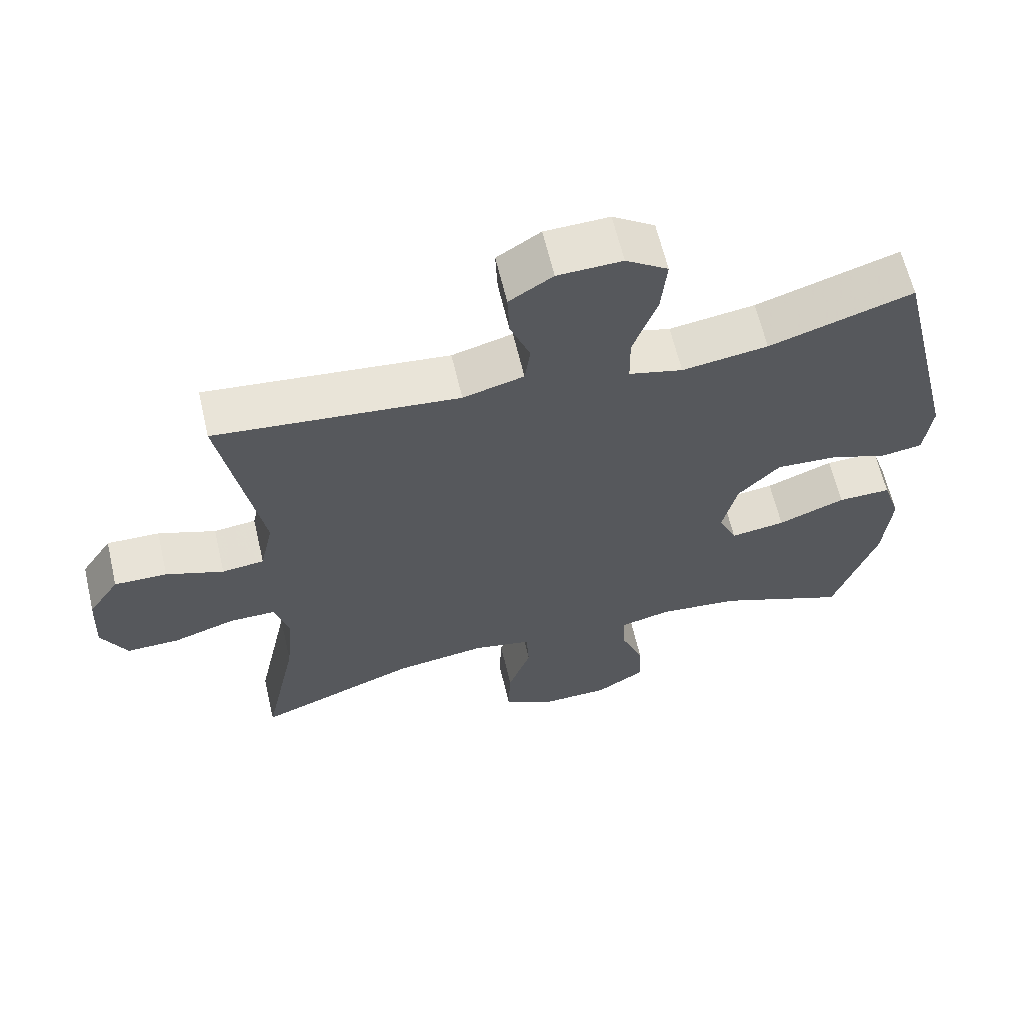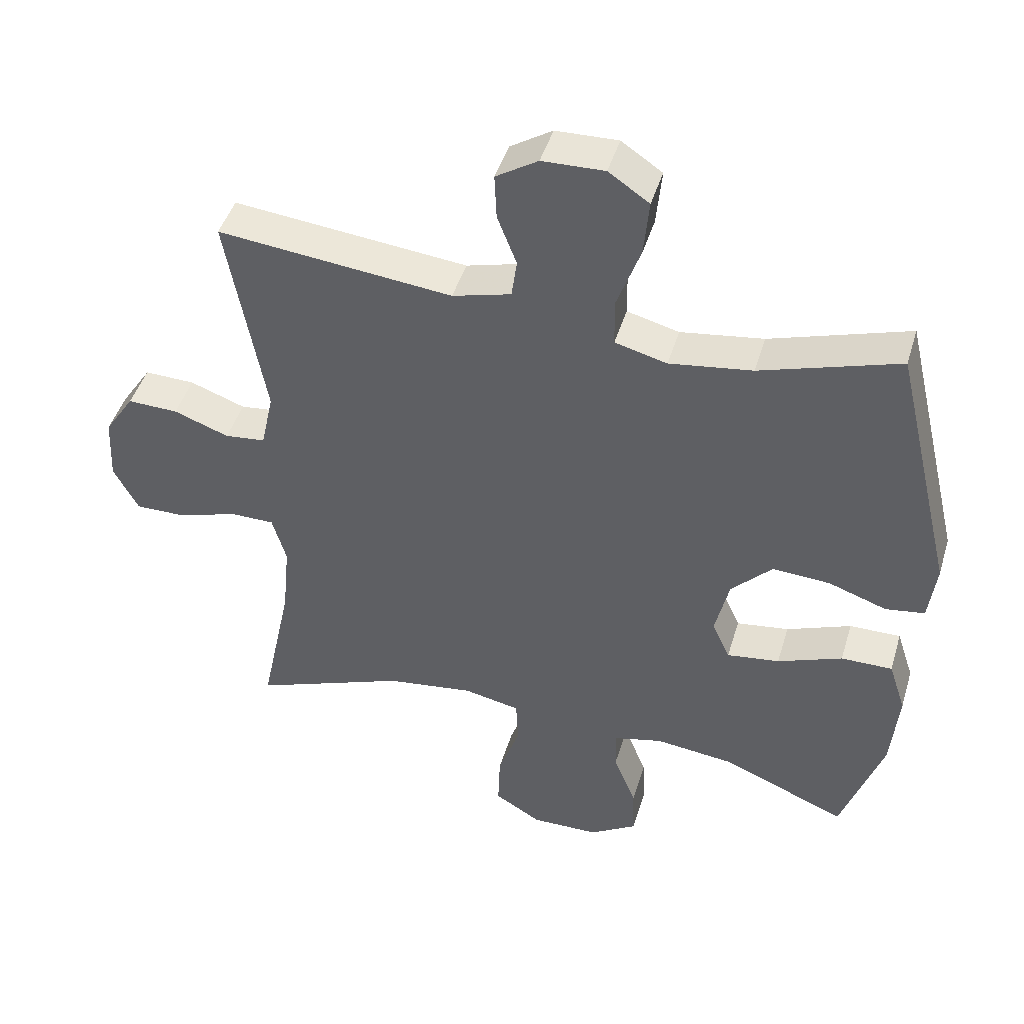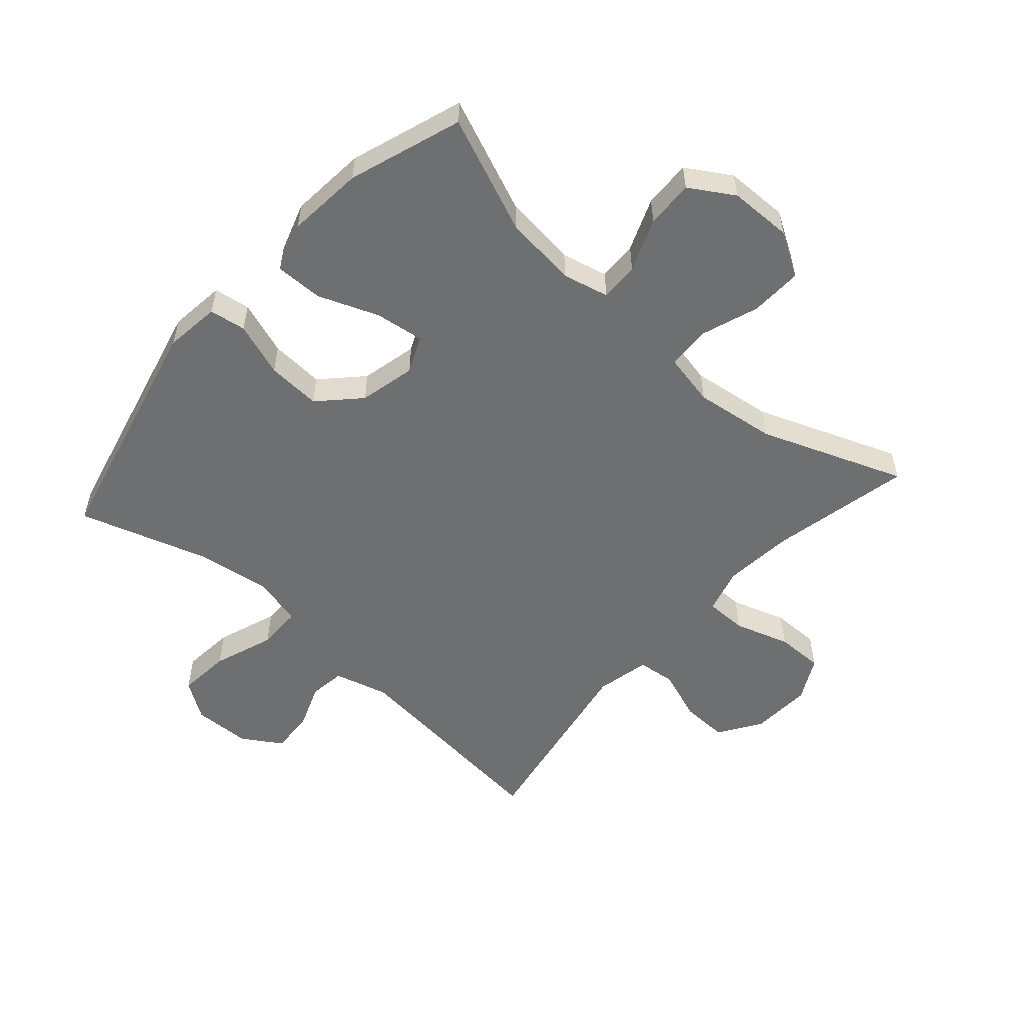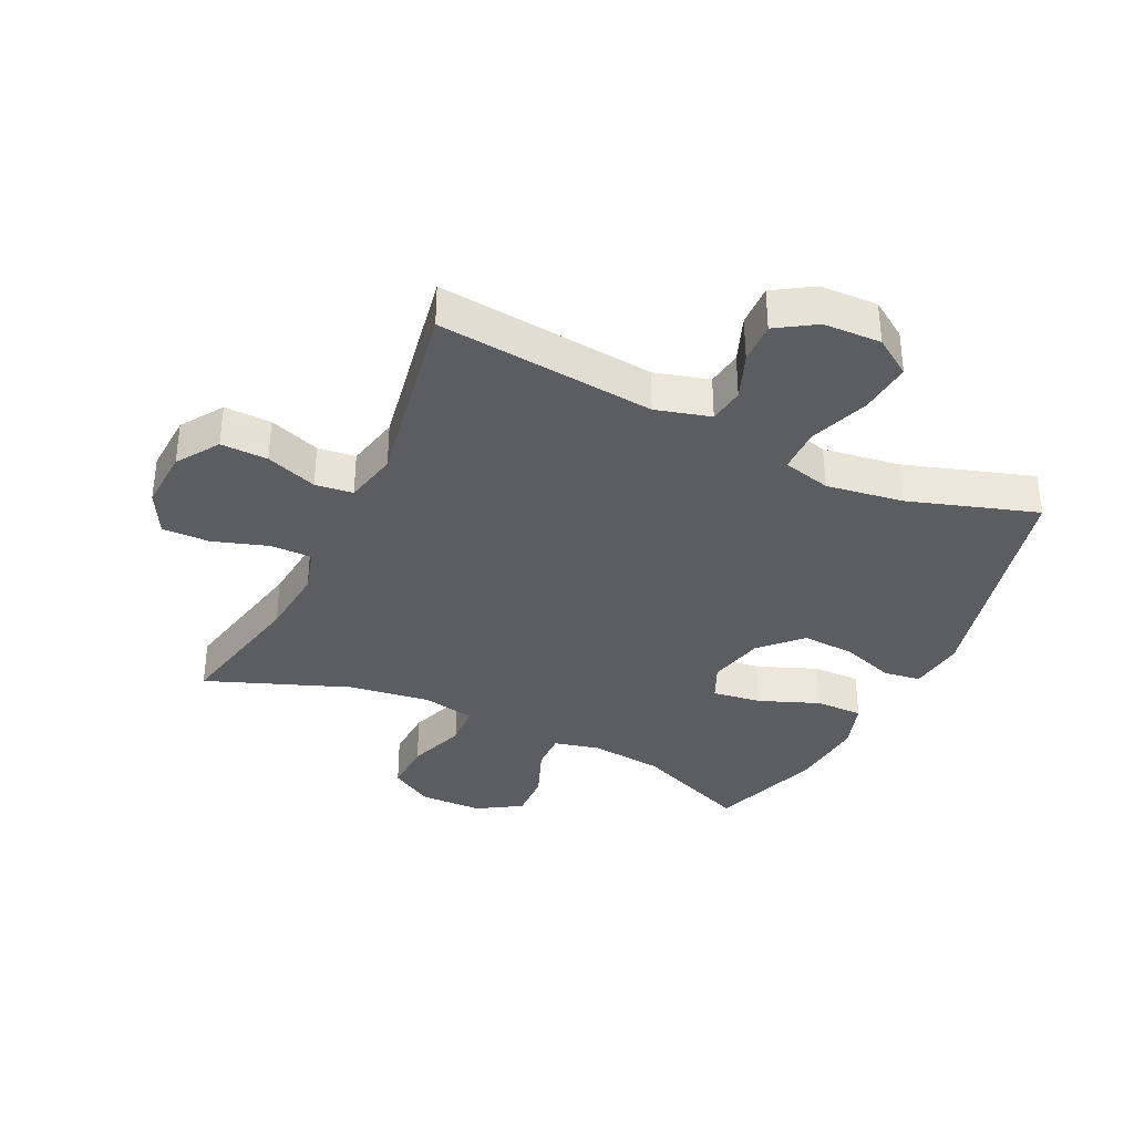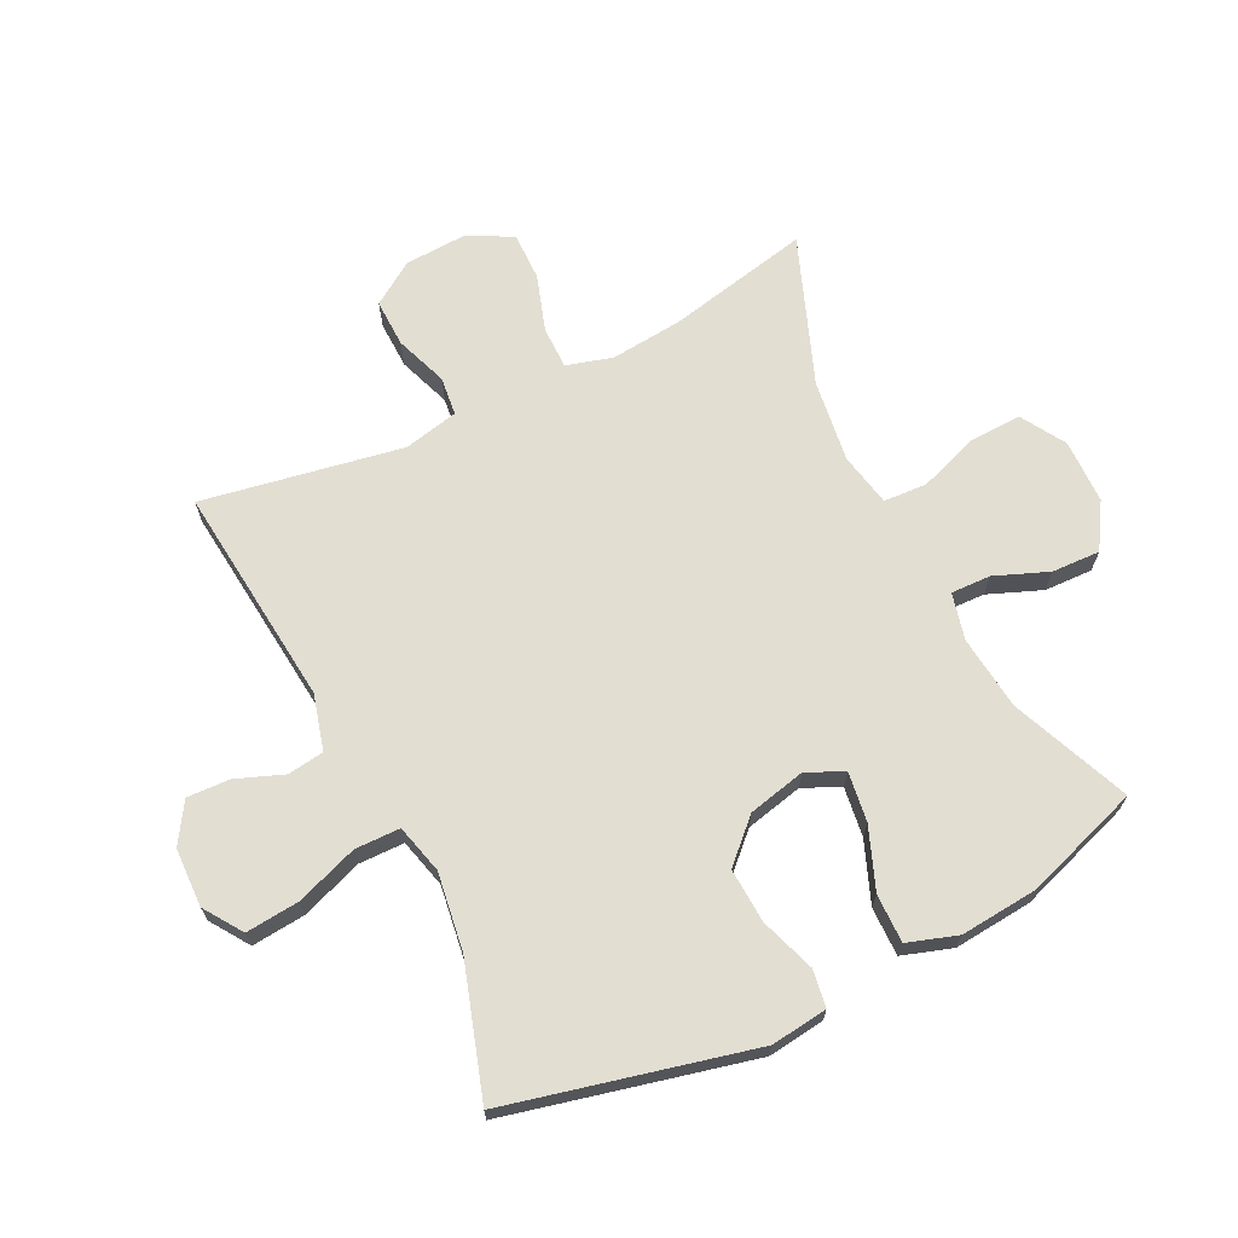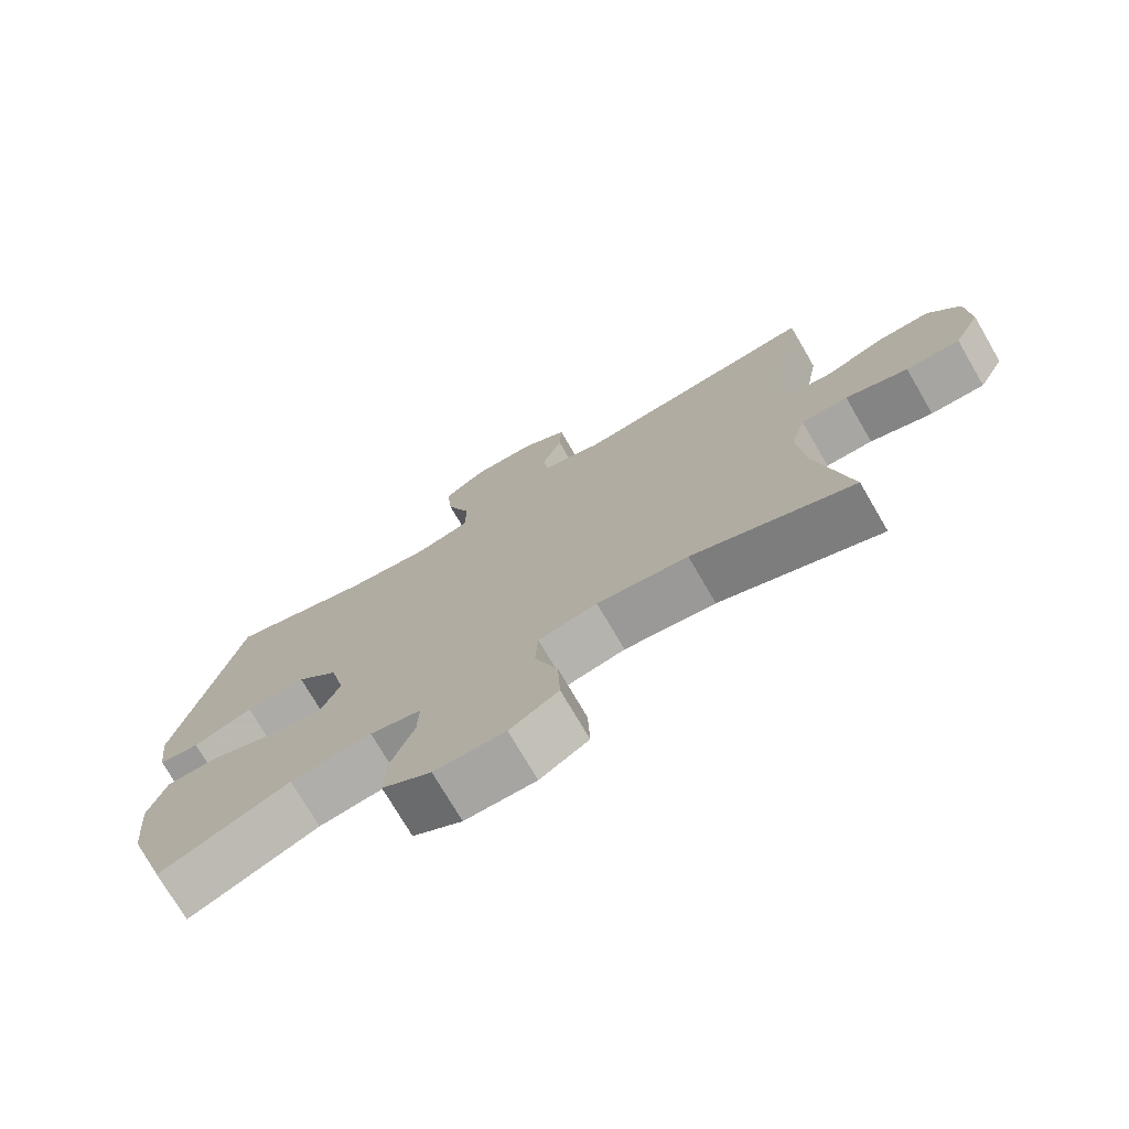
<metadata>
{"format":"obj","ext":"obj","renderer":"f3d","projection":"perspective","resolution":1024,"background":"white","views":[{"elev":62.9,"azim":-13.2,"up":"+Z"},{"elev":45.3,"azim":16.5,"up":"+Z"},{"elev":-54.5,"azim":138.4,"up":"+Y"},{"elev":-35.5,"azim":-25.5,"up":"+Y"},{"elev":68.0,"azim":63.7,"up":"+Y"},{"elev":-74.3,"azim":-149.7,"up":"+Z"}]}
</metadata>
<code>
v 0.5 0.07 0.5
v 0.593 0.07 0.113
v 0.582 0.07 0.023
v 0.523 0.07 0.014
v 0.436 0.07 0.044
v 0.349 0.07 0.049
v 0.288 0.07 -0.014
v 0.267 0.07 -0.105
v 0.294 0.07 -0.164
v 0.373 0.07 -0.153
v 0.47 0.07 -0.115
v 0.547 0.07 -0.114
v 0.573 0.07 -0.193
v 0.562 0.07 -0.317
v 0.5 0.07 -0.5
v 0.312 0.07 -0.423
v 0.194 0.07 -0.41
v 0.12 0.07 -0.428
v 0.122 0.07 -0.491
v 0.156 0.07 -0.576
v 0.159 0.07 -0.653
v 0.088 0.07 -0.697
v -0.014 0.07 -0.699
v -0.084 0.07 -0.657
v -0.081 0.07 -0.573
v -0.048 0.07 -0.479
v -0.052 0.07 -0.41
v -0.137 0.07 -0.393
v -0.268 0.07 -0.411
v -0.5 0.07 -0.5
v -0.452 0.07 -0.273
v -0.441 0.07 -0.159
v -0.462 0.07 -0.086
v -0.529 0.07 -0.086
v -0.618 0.07 -0.115
v -0.695 0.07 -0.116
v -0.732 0.07 -0.046
v -0.727 0.07 0.053
v -0.682 0.07 0.121
v -0.606 0.07 0.119
v -0.523 0.07 0.089
v -0.462 0.07 0.096
v -0.443 0.07 0.183
v -0.5 0.07 0.5
v -0.148 0.07 0.464
v -0.06 0.07 0.488
v -0.052 0.07 0.546
v -0.081 0.07 0.621
v -0.084 0.07 0.689
v -0.021 0.07 0.729
v 0.072 0.07 0.732
v 0.133 0.07 0.691
v 0.125 0.07 0.606
v 0.09 0.07 0.508
v 0.091 0.07 0.436
v 0.169 0.07 0.416
v 0.293 0.07 0.434
v 0.5 0 0.5
v 0.593 0 0.113
v 0.582 0 0.023
v 0.523 0 0.014
v 0.436 0 0.044
v 0.349 0 0.049
v 0.288 0 -0.014
v 0.267 0 -0.105
v 0.294 0 -0.164
v 0.373 0 -0.153
v 0.47 0 -0.115
v 0.547 0 -0.114
v 0.573 0 -0.193
v 0.562 0 -0.317
v 0.5 0 -0.5
v 0.312 0 -0.423
v 0.194 0 -0.41
v 0.12 0 -0.428
v 0.122 0 -0.491
v 0.156 0 -0.576
v 0.159 0 -0.653
v 0.088 0 -0.697
v -0.014 0 -0.699
v -0.084 0 -0.657
v -0.081 0 -0.573
v -0.048 0 -0.479
v -0.052 0 -0.41
v -0.137 0 -0.393
v -0.268 0 -0.411
v -0.5 0 -0.5
v -0.452 0 -0.273
v -0.441 0 -0.159
v -0.462 0 -0.086
v -0.529 0 -0.086
v -0.618 0 -0.115
v -0.695 0 -0.116
v -0.732 0 -0.046
v -0.727 0 0.053
v -0.682 0 0.121
v -0.606 0 0.119
v -0.523 0 0.089
v -0.462 0 0.096
v -0.443 0 0.183
v -0.5 0 0.5
v -0.148 0 0.464
v -0.06 0 0.488
v -0.052 0 0.546
v -0.081 0 0.621
v -0.084 0 0.689
v -0.021 0 0.729
v 0.072 0 0.732
v 0.133 0 0.691
v 0.125 0 0.606
v 0.09 0 0.508
v 0.091 0 0.436
v 0.169 0 0.416
v 0.293 0 0.434
f 51 52 53 54
f 51 54 55
f 50 51 55
f 47 48 49 50
f 46 47 50 55
f 45 46 55
f 43 44 45 55
f 42 43 55 56
f 38 39 40 41
f 38 41 42
f 37 38 42
f 34 35 36 37
f 33 34 37 42
f 32 33 42 56
f 29 30 31
f 28 29 31 32
f 27 28 32 56
f 23 24 25 26
f 19 20 21 22
f 18 19 22 23
f 13 14 15 16
f 13 16 17
f 10 11 12 13
f 9 10 13 17
f 8 9 17 18
f 2 3 4 5
f 57 1 2 5
f 57 5 6
f 56 57 6 7
f 23 26 27 56
f 18 23 56
f 7 8 18 56
f 111 110 109 108
f 112 111 108
f 112 108 107
f 107 106 105 104
f 112 107 104 103
f 112 103 102
f 112 102 101 100
f 113 112 100 99
f 98 97 96 95
f 99 98 95
f 99 95 94
f 94 93 92 91
f 99 94 91 90
f 113 99 90 89
f 88 87 86
f 89 88 86 85
f 113 89 85 84
f 83 82 81 80
f 79 78 77 76
f 80 79 76 75
f 73 72 71 70
f 74 73 70
f 70 69 68 67
f 74 70 67 66
f 75 74 66 65
f 62 61 60 59
f 62 59 58 114
f 63 62 114
f 64 63 114 113
f 113 84 83 80
f 113 80 75
f 113 75 65 64
f 1 58 59 2
f 2 59 60 3
f 3 60 61 4
f 4 61 62 5
f 5 62 63 6
f 6 63 64 7
f 7 64 65 8
f 8 65 66 9
f 9 66 67 10
f 10 67 68 11
f 11 68 69 12
f 12 69 70 13
f 13 70 71 14
f 14 71 72 15
f 15 72 73 16
f 16 73 74 17
f 17 74 75 18
f 18 75 76 19
f 19 76 77 20
f 20 77 78 21
f 21 78 79 22
f 22 79 80 23
f 23 80 81 24
f 24 81 82 25
f 25 82 83 26
f 26 83 84 27
f 27 84 85 28
f 28 85 86 29
f 29 86 87 30
f 30 87 88 31
f 31 88 89 32
f 32 89 90 33
f 33 90 91 34
f 34 91 92 35
f 35 92 93 36
f 36 93 94 37
f 37 94 95 38
f 38 95 96 39
f 39 96 97 40
f 40 97 98 41
f 41 98 99 42
f 42 99 100 43
f 43 100 101 44
f 44 101 102 45
f 45 102 103 46
f 46 103 104 47
f 47 104 105 48
f 48 105 106 49
f 49 106 107 50
f 50 107 108 51
f 51 108 109 52
f 52 109 110 53
f 53 110 111 54
f 54 111 112 55
f 55 112 113 56
f 56 113 114 57
f 57 114 58 1

</code>
